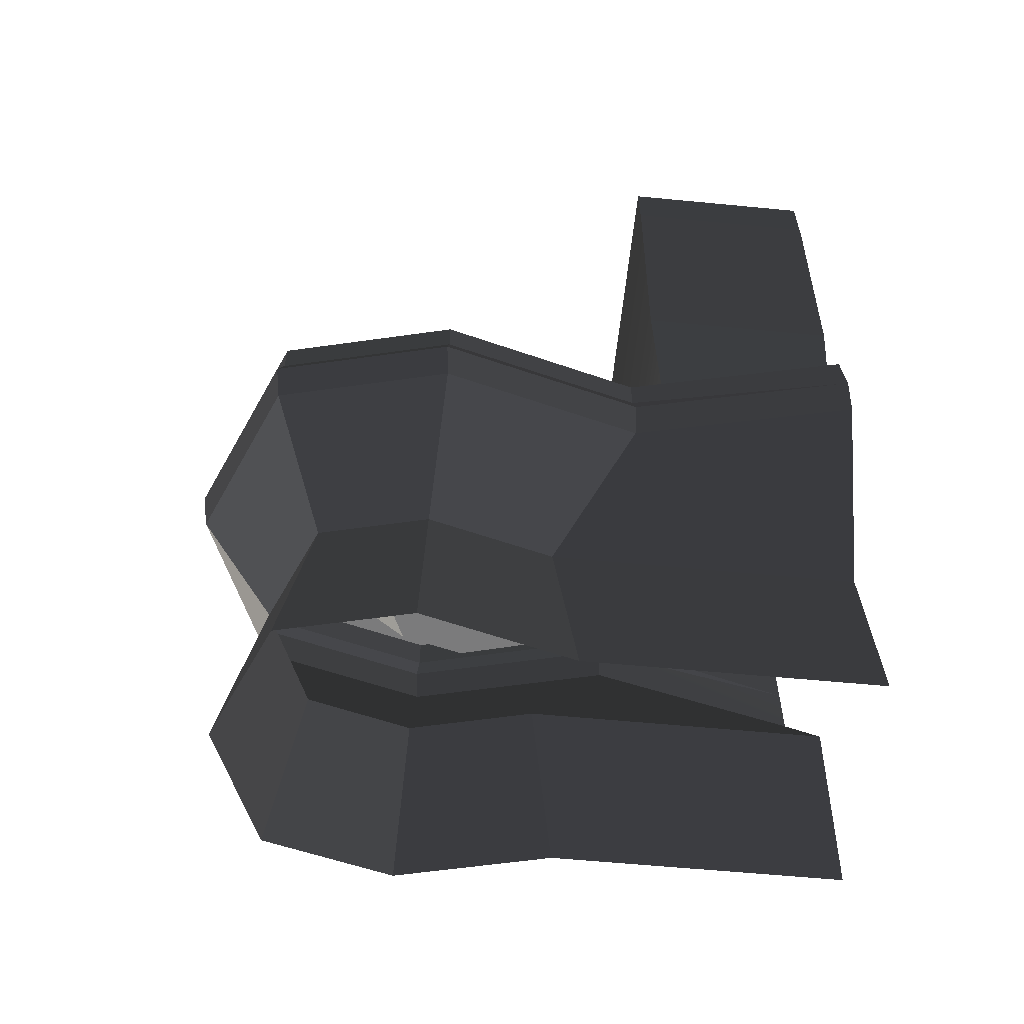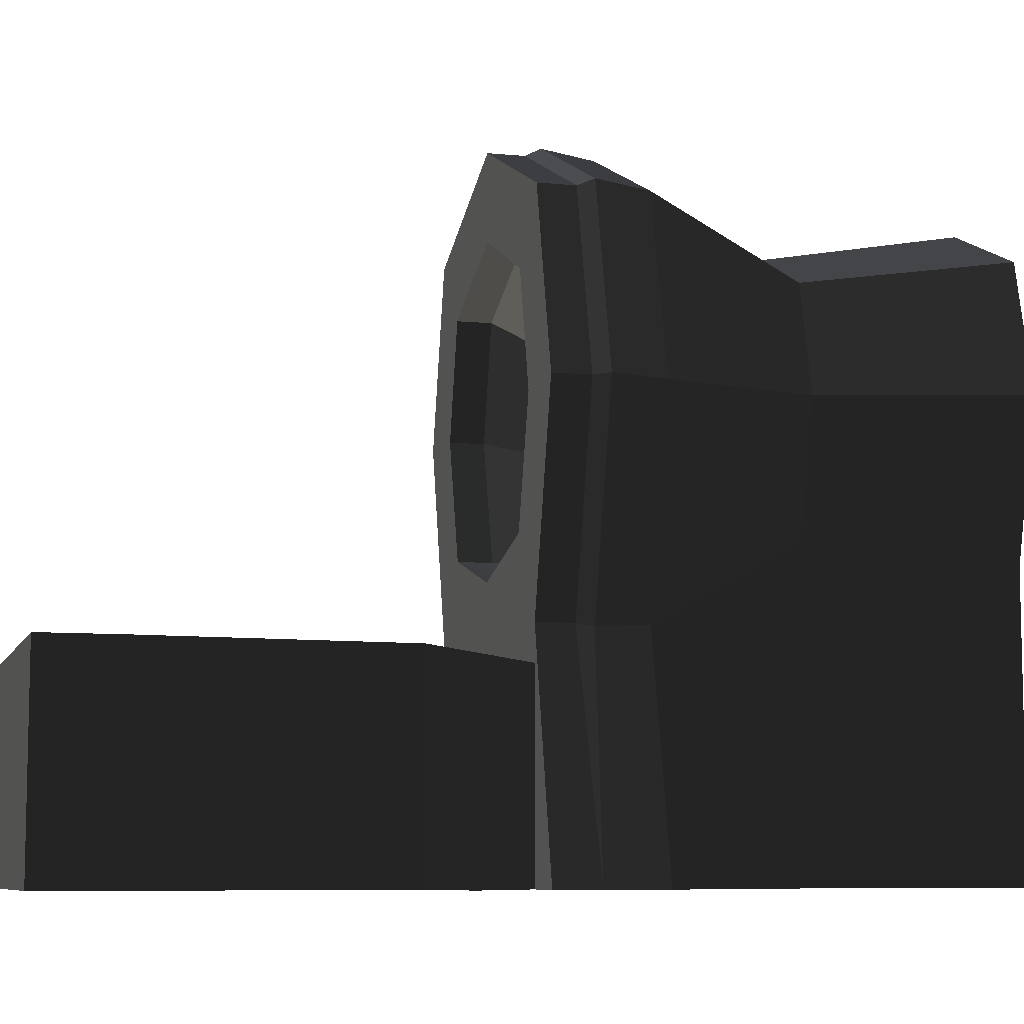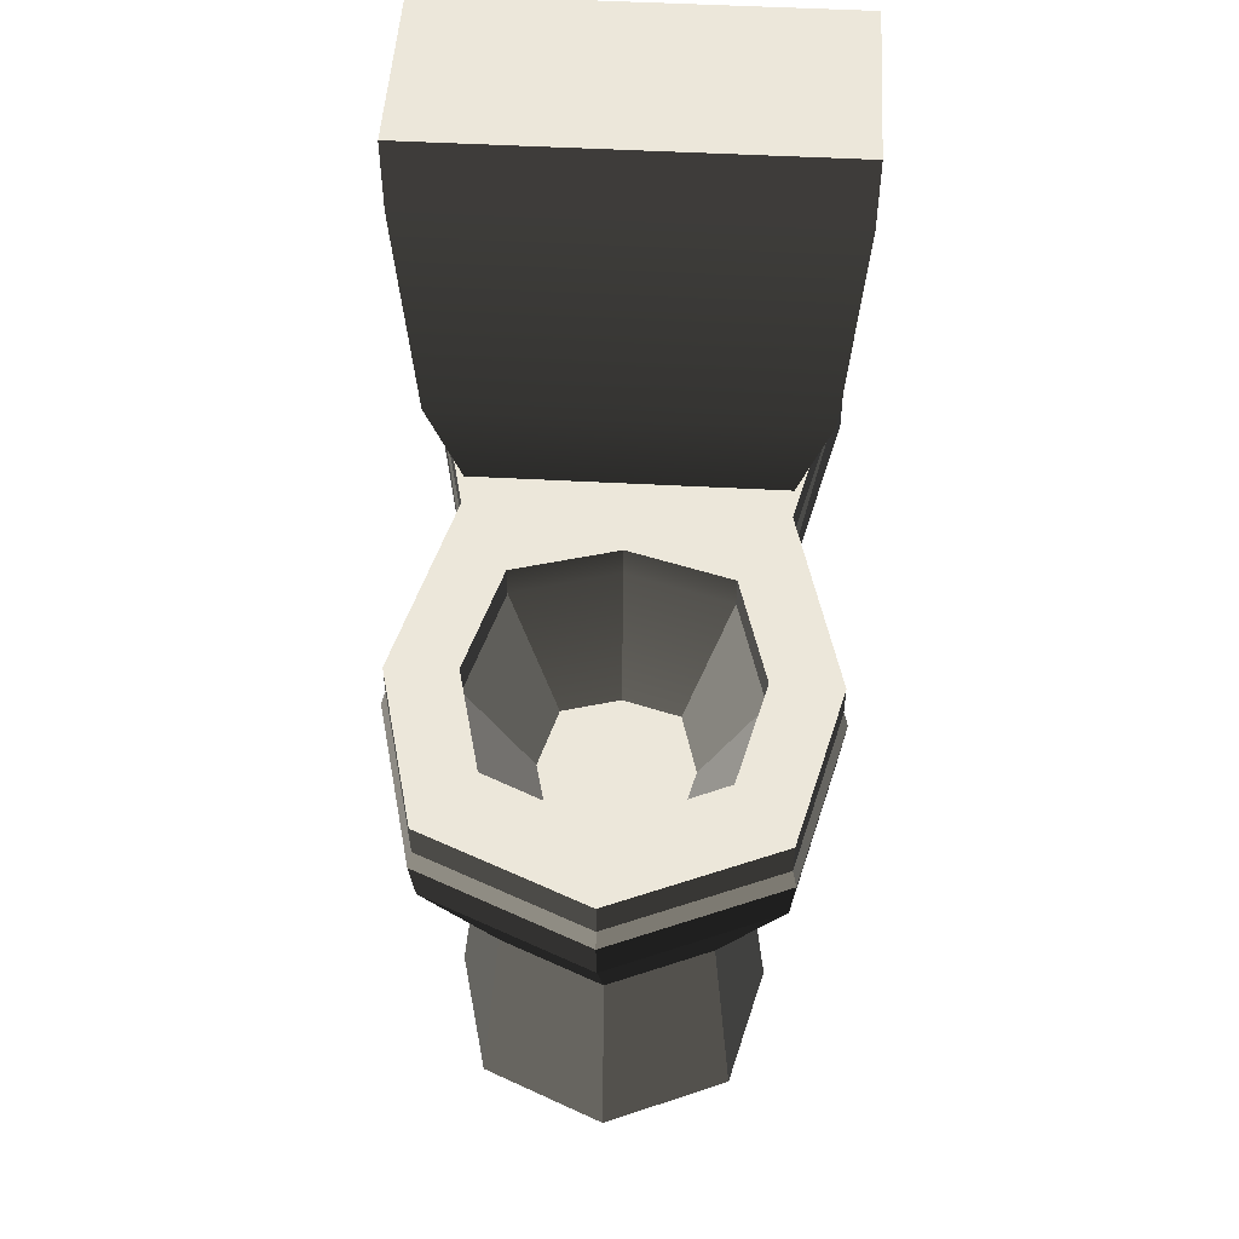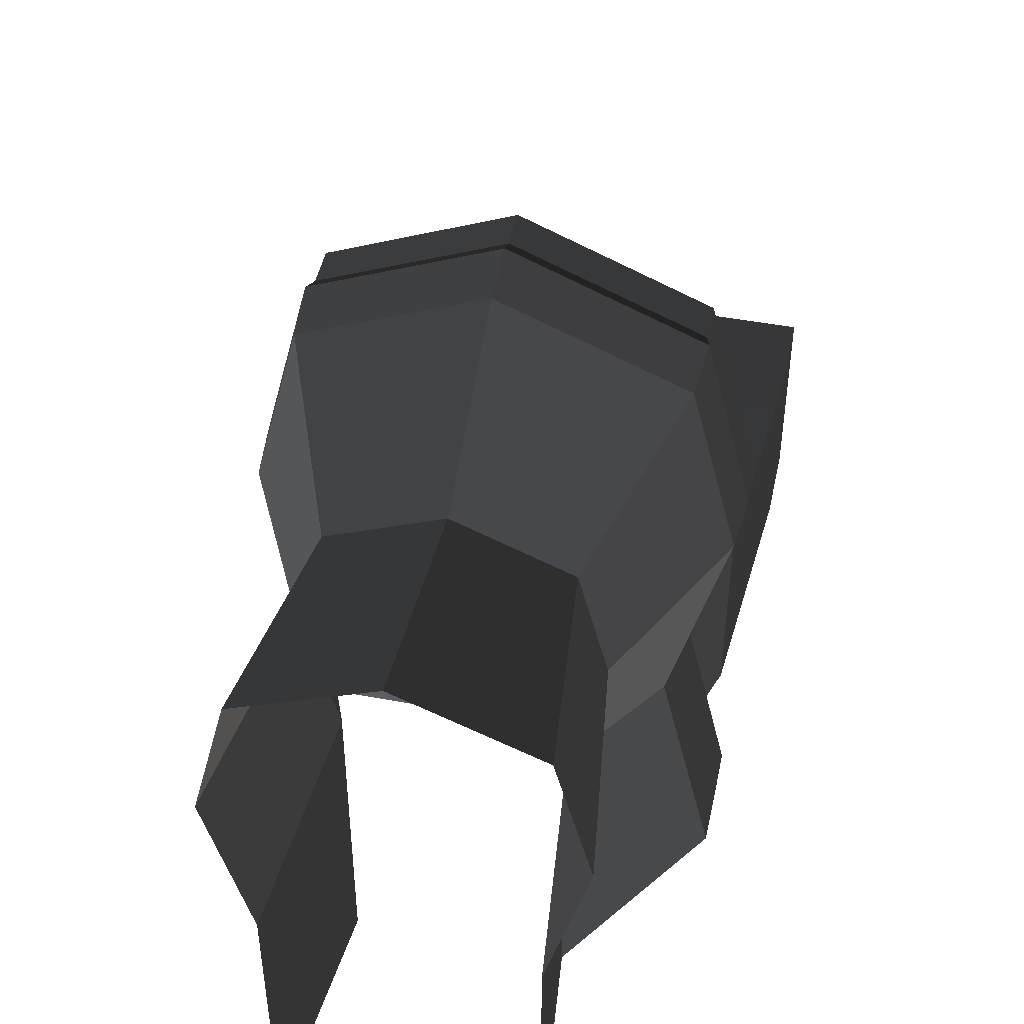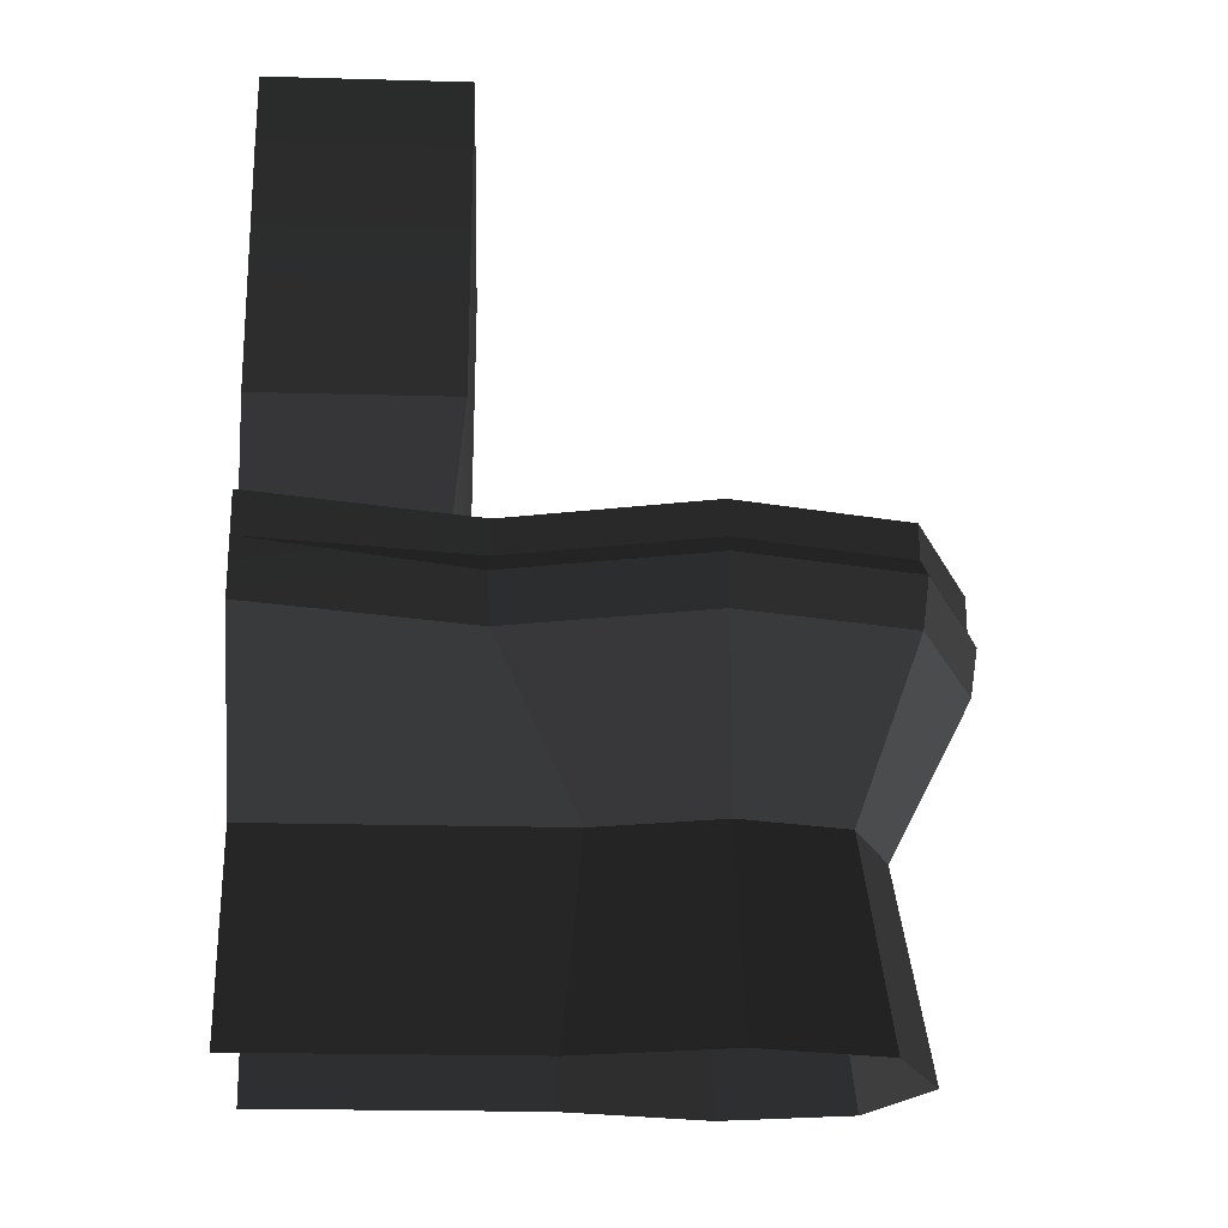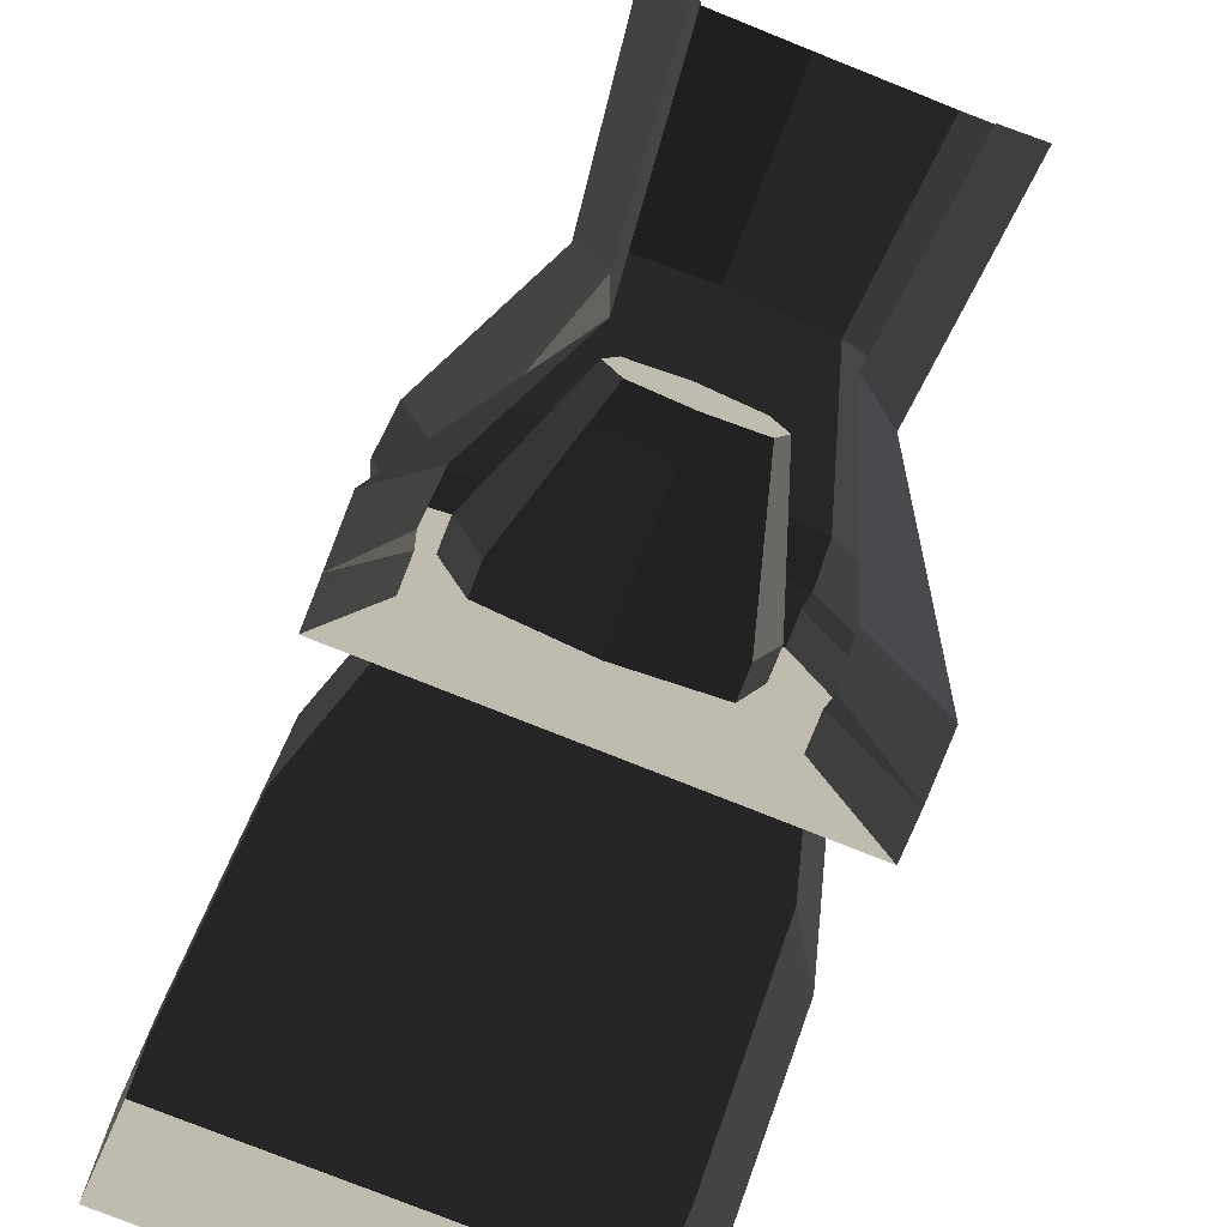
<metadata>
{"format":"obj","ext":"obj","renderer":"f3d","projection":"perspective","resolution":1024,"background":"white","views":[{"elev":-58.5,"azim":84.3,"up":"+Y"},{"elev":-8.0,"azim":-105.3,"up":"+Z"},{"elev":50.7,"azim":3.4,"up":"+Y"},{"elev":47.4,"azim":11.9,"up":"+Z"},{"elev":-22.4,"azim":-92.7,"up":"+Y"},{"elev":-78.4,"azim":-21.7,"up":"+Z"}]}
</metadata>
<code>
v 0.4039 1.714 -2.099e-16
v 0.4039 1.714 0.3834
v -0.4039 1.714 0.3834
v -0.4039 1.714 -2.099e-16
v 0.4039 1.602 0.3834
v 0.4039 1.564 0.3834
v -0.4039 1.564 0.3834
v -0.4039 1.602 0.3834
v -0.4039 1.602 -1.962e-16
v -0.4039 1.602 0.3834
v -0.4039 1.564 0.3834
v -0.4039 1.564 -1.916e-16
v 0.4039 1.564 0.3834
v 0.4039 1.602 0.3834
v 0.4039 1.602 -1.962e-16
v 0.4039 1.564 -1.916e-16
v -0.4039 1.714 0.3834
v -0.4039 1.602 0.3834
v -0.4039 1.602 -1.962e-16
v -0.4039 1.714 -2.099e-16
v -0.4039 1.602 0.3834
v -0.4039 1.714 0.3834
v 0.4039 1.714 0.3834
v 0.4039 1.602 0.3834
v 0.4039 1.602 -1.962e-16
v 0.4039 1.602 0.3834
v 0.4039 1.714 0.3834
v 0.4039 1.714 -2.099e-16
v 0.4039 1.564 0.3834
v 0.3715 1.099 0.3834
v -0.3715 1.099 0.3834
v -0.4039 1.564 0.3834
v -0.3069 0.9022 0.3619
v 0.3069 0.9022 0.3619
v 0.3715 1.099 0.3834
v 0.4039 1.564 0.3834
v 0.4039 1.564 -1.916e-16
v 0.3715 1.099 -1.346e-16
v -0.4039 1.564 0.3834
v -0.3715 1.099 0.3834
v -0.3715 1.099 -1.346e-16
v -0.4039 1.564 -1.916e-16
v 0.3069 0.9022 -1.105e-16
v 0.3069 0.9022 0.3619
v 0.3715 1.099 0.3834
v 0.3715 1.099 -1.346e-16
v -0.3715 1.099 0.3834
v -0.3069 0.9022 0.3619
v -0.3069 0.9022 -1.105e-16
v -0.3715 1.099 -1.346e-16
v 0.4039 0.9022 -1.105e-16
v 0.3053 0.9022 0.4287
v 1.105e-16 0.9022 0.4287
v 1.105e-16 0.9022 -1.105e-16
v -0.4039 0.9022 -1.105e-16
v -0.3053 0.9022 0.4287
v 1.105e-16 0.9022 0.5255
v 0.208 0.9022 0.586
v 0.2697 0.9022 0.8161
v 0.4039 0.9022 0.8208
v 0.2166 0.9022 1.035
v 0.32 0.9022 1.156
v 1.105e-16 0.9022 1.133
v 1.105e-16 0.9022 1.295
v -0.2166 0.9022 1.035
v -0.32 0.9022 1.156
v -0.2697 0.9022 0.8161
v -0.4039 0.9022 0.8208
v -0.208 0.9022 0.586
v 0.1993 0.3922 1.045
v 0.2389 1.052e-16 1.098
v 0 1.471e-16 1.201
v 4.803e-17 0.3922 1.131
v -0.2279 2.791e-17 -3.417e-33
v -0.1901 0.3922 -4.803e-17
v -0.1901 0.3922 0.592
v -0.2279 9.583e-17 0.5547
v 0.1901 0.3922 -4.803e-17
v 0.2279 -2.791e-17 3.417e-33
v 0.2279 4.002e-17 0.5547
v 0.1901 0.3922 0.592
v -0.4039 0.7044 -8.626e-17
v -0.4039 0.8184 -1.002e-16
v -0.3127 0.8032 0.4234
v -0.3053 0.7044 0.4287
v -0.4039 0.9022 -1.105e-16
v -0.3053 0.9022 0.4287
v -0.3053 0.8332 0.4287
v 0.3278 0.8032 1.169
v 0.32 0.7044 1.156
v 8.626e-17 0.7044 1.295
v 9.835e-17 0.8032 1.31
v 0.4039 0.8184 -0.007819
v 0.4039 0.7044 -8.626e-17
v 0.3053 0.7044 0.4287
v 0.3127 0.8032 0.4234
v 0.3053 0.9022 0.4287
v 0.4039 0.9022 -1.105e-16
v 0.3053 0.8332 0.4287
v 0.3127 0.8032 0.4234
v 0.3053 0.7044 0.4287
v 0.4039 0.7044 0.8208
v 0.4136 0.8032 0.8249
v 0.1901 0.3922 0.592
v 0.2279 4.002e-17 0.5547
v 0.3015 6.685e-17 0.8473
v 0.2515 0.3922 0.8362
v -0.2515 0.3922 0.8362
v -0.3015 1.407e-16 0.8473
v -0.2279 9.583e-17 0.5547
v -0.1901 0.3922 0.592
v -0.4136 0.8032 0.8249
v -0.4039 0.7044 0.8208
v -0.3053 0.7044 0.4287
v -0.3127 0.8032 0.4234
v 0.32 0.7044 1.156
v 0.3278 0.8032 1.169
v 0.4136 0.8032 0.8249
v 0.4039 0.7044 0.8208
v 0.2389 1.052e-16 1.098
v 0.1993 0.3922 1.045
v 0.2515 0.3922 0.8362
v 0.3015 6.685e-17 0.8473
v -0.1993 0.3922 1.045
v -0.2389 1.637e-16 1.098
v -0.3015 1.407e-16 0.8473
v -0.2515 0.3922 0.8362
v -0.3278 0.8032 1.169
v -0.32 0.7044 1.156
v -0.4039 0.7044 0.8208
v -0.4136 0.8032 0.8249
v -0.32 0.7044 1.156
v -0.3278 0.8032 1.169
v 9.835e-17 0.8032 1.31
v 8.626e-17 0.7044 1.295
v 0 1.471e-16 1.201
v -0.2389 1.637e-16 1.098
v -0.1993 0.3922 1.045
v 0 1.471e-16 1.201
v -0.1993 0.3922 1.045
v 4.803e-17 0.3922 1.131
v -0.1209 0.5268 0.8647
v -0.1506 0.5268 0.7426
v -0.1162 0.5268 0.6141
v 6.451e-17 0.5268 0.5803
v 6.451e-17 0.5268 0.9193
v -0.3053 0.7044 0.4287
v -0.4039 0.7044 0.8208
v -0.2515 0.3922 0.8362
v -0.1901 0.3922 0.592
v -0.1901 0.3922 -4.803e-17
v -0.4039 0.7044 -8.626e-17
v -0.3053 0.7044 0.4287
v -0.1901 0.3922 0.592
v 0.3053 0.7044 0.4287
v 0.4039 0.7044 -8.626e-17
v 0.1901 0.3922 -4.803e-17
v 0.1901 0.3922 0.592
v 0.4039 0.7044 0.8208
v 0.3053 0.7044 0.4287
v 0.1901 0.3922 0.592
v 0.2515 0.3922 0.8362
v 0.1993 0.3922 1.045
v 0.32 0.7044 1.156
v 0.4039 0.7044 0.8208
v 0.2515 0.3922 0.8362
v 0.32 0.7044 1.156
v 0.1993 0.3922 1.045
v 4.803e-17 0.3922 1.131
v 8.626e-17 0.7044 1.295
v -0.1993 0.3922 1.045
v -0.32 0.7044 1.156
v 8.626e-17 0.7044 1.295
v 4.803e-17 0.3922 1.131
v -0.4039 0.7044 0.8208
v -0.32 0.7044 1.156
v -0.1993 0.3922 1.045
v -0.2515 0.3922 0.8362
v 0.2697 0.9022 0.8161
v 0.2697 0.8373 0.8161
v 0.208 0.8373 0.586
v 0.208 0.9022 0.586
v 0.208 0.9022 0.586
v 0.208 0.8373 0.586
v 1.025e-16 0.8373 0.5255
v 1.105e-16 0.9022 0.5255
v 1.105e-16 0.9022 1.133
v 1.025e-16 0.8373 1.133
v 0.2166 0.8373 1.035
v 0.2166 0.9022 1.035
v 0.2166 0.9022 1.035
v 0.2166 0.8373 1.035
v 0.2697 0.8373 0.8161
v 0.2697 0.9022 0.8161
v 1.105e-16 0.9022 0.5255
v 1.025e-16 0.8373 0.5255
v -0.208 0.8373 0.586
v -0.208 0.9022 0.586
v -0.208 0.9022 0.586
v -0.208 0.8373 0.586
v -0.2697 0.8373 0.8161
v -0.2697 0.9022 0.8161
v -0.2697 0.9022 0.8161
v -0.2697 0.8373 0.8161
v -0.2166 0.8373 1.035
v -0.2166 0.9022 1.035
v -0.2166 0.9022 1.035
v -0.2166 0.8373 1.035
v 1.025e-16 0.8373 1.133
v 1.105e-16 0.9022 1.133
v 0.2697 0.8373 0.8161
v 0.1506 0.5268 0.7426
v 0.1162 0.5268 0.6141
v 0.208 0.8373 0.586
v 0.208 0.8373 0.586
v 0.1162 0.5268 0.6141
v 6.451e-17 0.5268 0.5803
v 0.208 0.8373 0.586
v 6.451e-17 0.5268 0.5803
v 1.025e-16 0.8373 0.5255
v 1.025e-16 0.8373 1.133
v 6.451e-17 0.5268 0.9193
v 0.1209 0.5268 0.8647
v 0.2166 0.8373 1.035
v 0.2166 0.8373 1.035
v 0.1209 0.5268 0.8647
v 0.1506 0.5268 0.7426
v 0.2697 0.8373 0.8161
v 1.025e-16 0.8373 0.5255
v 6.451e-17 0.5268 0.5803
v -0.1162 0.5268 0.6141
v -0.208 0.8373 0.586
v -0.208 0.8373 0.586
v -0.1162 0.5268 0.6141
v -0.1506 0.5268 0.7426
v -0.2697 0.8373 0.8161
v -0.2697 0.8373 0.8161
v -0.1506 0.5268 0.7426
v -0.1209 0.5268 0.8647
v -0.2166 0.8373 1.035
v -0.2166 0.8373 1.035
v -0.1209 0.5268 0.8647
v 6.451e-17 0.5268 0.9193
v -0.2166 0.8373 1.035
v 6.451e-17 0.5268 0.9193
v 1.025e-16 0.8373 1.133
v 0.32 0.8332 1.156
v 0.3278 0.8032 1.169
v 9.835e-17 0.8032 1.31
v 1.02e-16 0.8332 1.295
v -0.3278 0.8032 1.169
v -0.32 0.8332 1.156
v 1.02e-16 0.8332 1.295
v 9.835e-17 0.8032 1.31
v -0.32 0.8332 1.156
v -0.3278 0.8032 1.169
v -0.4136 0.8032 0.8249
v -0.4039 0.8332 0.8208
v -0.4039 0.8332 0.8208
v -0.4136 0.8032 0.8249
v -0.3127 0.8032 0.4234
v -0.3053 0.8332 0.4287
v -0.4039 0.8184 -1.002e-16
v -0.3053 0.8332 0.4287
v -0.3127 0.8032 0.4234
v 0.4039 0.8184 -0.007819
v 0.3127 0.8032 0.4234
v 0.3053 0.8332 0.4287
v 0.3053 0.8332 0.4287
v 0.3127 0.8032 0.4234
v 0.4136 0.8032 0.8249
v 0.4039 0.8332 0.8208
v 0.3278 0.8032 1.169
v 0.32 0.8332 1.156
v 0.4039 0.8332 0.8208
v 0.4136 0.8032 0.8249
v 1.105e-16 0.9022 1.295
v 0.32 0.9022 1.156
v 0.32 0.8332 1.156
v 1.02e-16 0.8332 1.295
v -0.32 0.8332 1.156
v -0.32 0.9022 1.156
v 1.105e-16 0.9022 1.295
v 1.02e-16 0.8332 1.295
v -0.4039 0.9022 0.8208
v -0.32 0.9022 1.156
v -0.32 0.8332 1.156
v -0.4039 0.8332 0.8208
v -0.3053 0.9022 0.4287
v -0.4039 0.9022 0.8208
v -0.4039 0.8332 0.8208
v -0.3053 0.8332 0.4287
v 0.4039 0.9022 0.8208
v 0.3053 0.9022 0.4287
v 0.3053 0.8332 0.4287
v 0.4039 0.8332 0.8208
v 0.32 0.8332 1.156
v 0.32 0.9022 1.156
v 0.4039 0.9022 0.8208
v 0.4039 0.8332 0.8208
v 6.451e-17 0.5268 0.5803
v 0.1162 0.5268 0.6141
v 0.1209 0.5268 0.8647
v 6.451e-17 0.5268 0.9193
v 0.1506 0.5268 0.7426
g Prop_Toilet_01_(1)_1620_204
f 1 3 2
f 1 4 3
f 5 7 6
f 5 8 7
f 9 11 10
f 9 12 11
f 13 15 14
f 13 16 15
f 17 19 18
f 17 20 19
f 21 23 22
f 21 24 23
f 25 27 26
f 25 28 27
f 29 31 30
f 29 32 31
f 30 31 33
f 30 33 34
f 35 37 36
f 35 38 37
f 39 41 40
f 39 42 41
f 43 45 44
f 43 46 45
f 47 49 48
f 47 50 49
f 51 53 52
f 51 54 53
f 53 54 55
f 53 55 56
f 52 53 57
f 56 57 53
f 52 57 58
f 52 58 59
f 52 59 60
f 60 59 61
f 60 61 62
f 62 61 63
f 62 63 64
f 64 63 65
f 64 65 66
f 66 65 67
f 67 56 68
f 66 67 68
f 67 69 56
f 56 69 57
f 70 72 71
f 70 73 72
f 74 76 75
f 74 77 76
f 78 80 79
f 78 81 80
f 82 84 83
f 82 85 84
f 83 87 86
f 83 88 87
f 89 91 90
f 89 92 91
f 93 95 94
f 93 96 95
f 97 93 98
f 97 99 93
f 100 102 101
f 100 103 102
f 104 106 105
f 104 107 106
f 108 110 109
f 108 111 110
f 112 114 113
f 112 115 114
f 116 118 117
f 116 119 118
f 120 122 121
f 120 123 122
f 124 126 125
f 124 127 126
f 128 130 129
f 128 131 130
f 132 134 133
f 132 135 134
f 136 138 137
f 139 141 140
f 142 144 143
f 145 144 142
f 145 142 146
f 147 149 148
f 147 150 149
f 151 153 152
f 151 154 153
f 155 157 156
f 155 158 157
f 159 161 160
f 159 162 161
f 163 165 164
f 163 166 165
f 167 169 168
f 167 170 169
f 171 173 172
f 171 174 173
f 175 177 176
f 175 178 177
f 179 181 180
f 179 182 181
f 183 185 184
f 183 186 185
f 187 189 188
f 187 190 189
f 191 193 192
f 191 194 193
f 195 197 196
f 195 198 197
f 199 201 200
f 199 202 201
f 203 205 204
f 203 206 205
f 207 209 208
f 207 210 209
f 211 213 212
f 211 214 213
f 215 217 216
f 218 220 219
f 221 223 222
f 221 224 223
f 225 227 226
f 225 228 227
f 229 231 230
f 229 232 231
f 233 235 234
f 233 236 235
f 237 239 238
f 237 240 239
f 241 243 242
f 244 246 245
f 247 249 248
f 247 250 249
f 251 253 252
f 251 254 253
f 255 257 256
f 255 258 257
f 259 261 260
f 259 262 261
f 263 265 264
f 266 268 267
f 269 271 270
f 269 272 271
f 273 275 274
f 273 276 275
f 277 279 278
f 277 280 279
f 281 283 282
f 281 284 283
f 285 287 286
f 285 288 287
f 289 291 290
f 289 292 291
f 293 295 294
f 293 296 295
f 297 299 298
f 297 300 299
f 301 303 302
f 301 304 303
f 302 303 305

</code>
